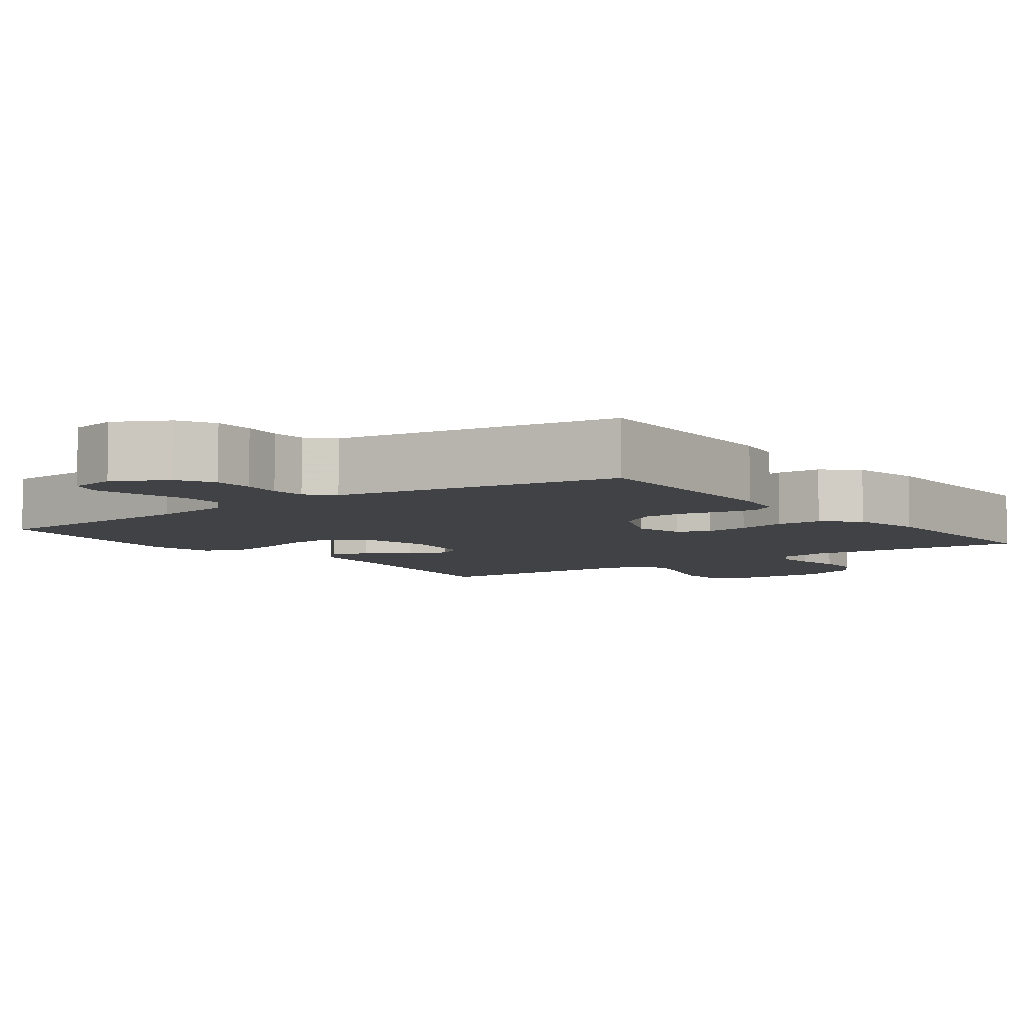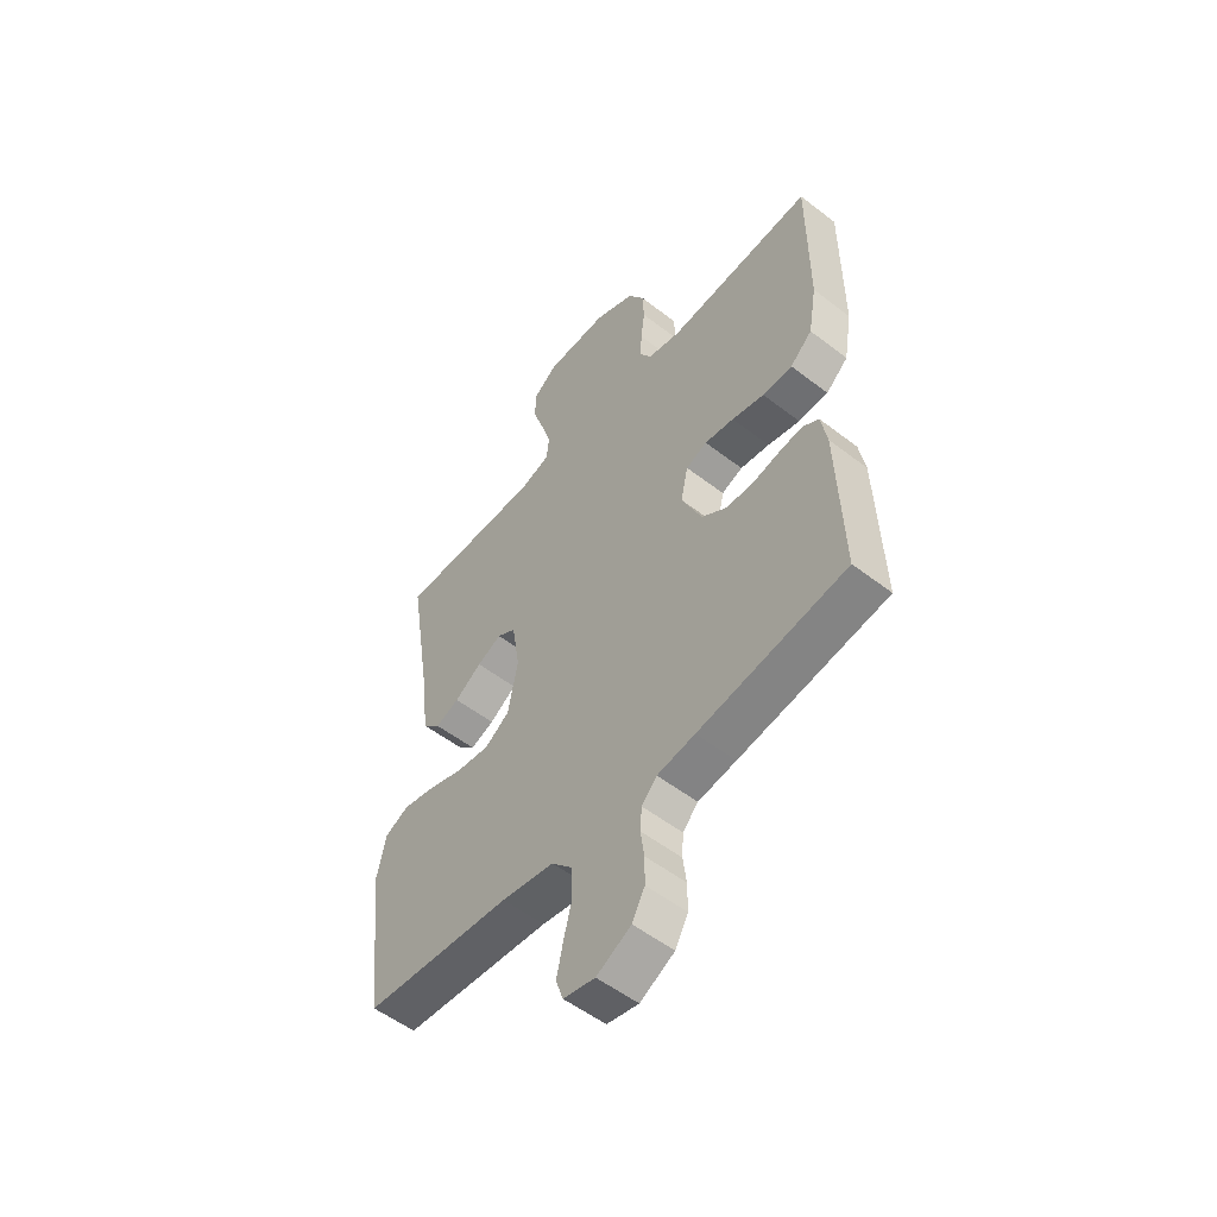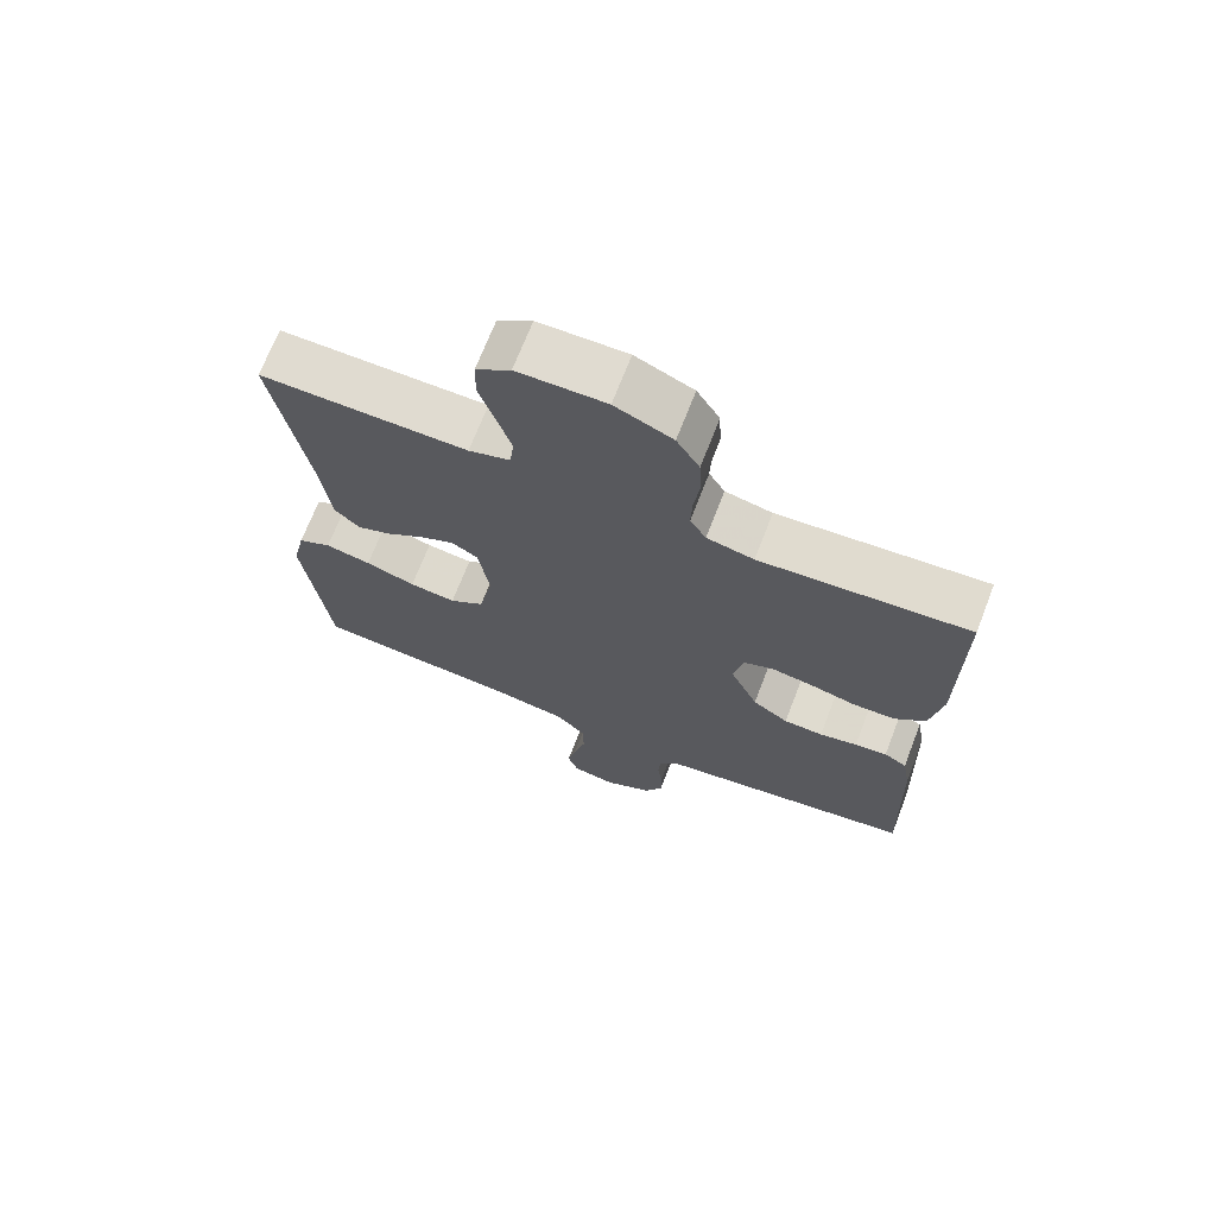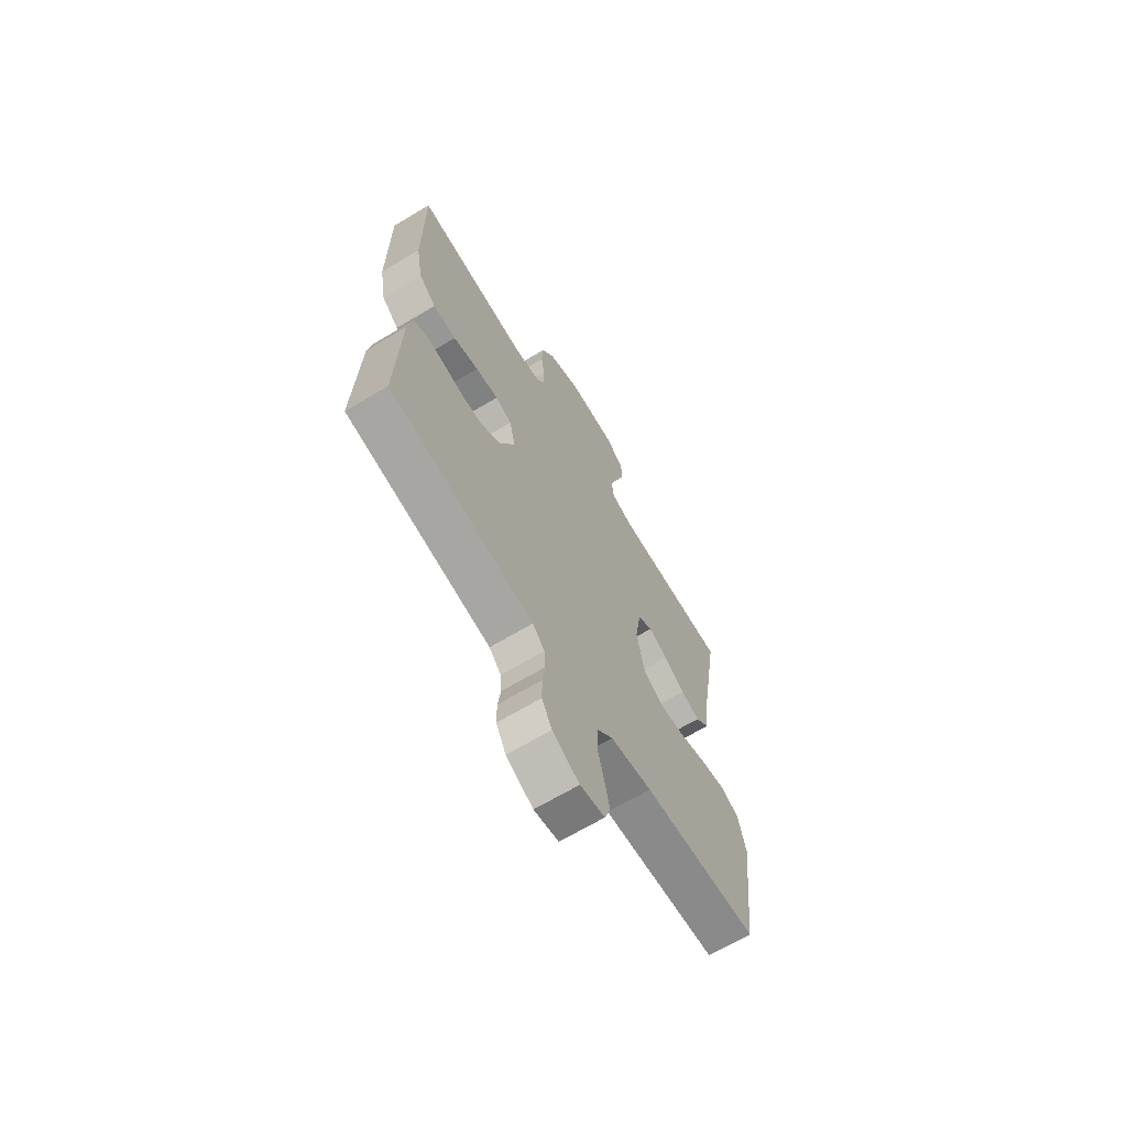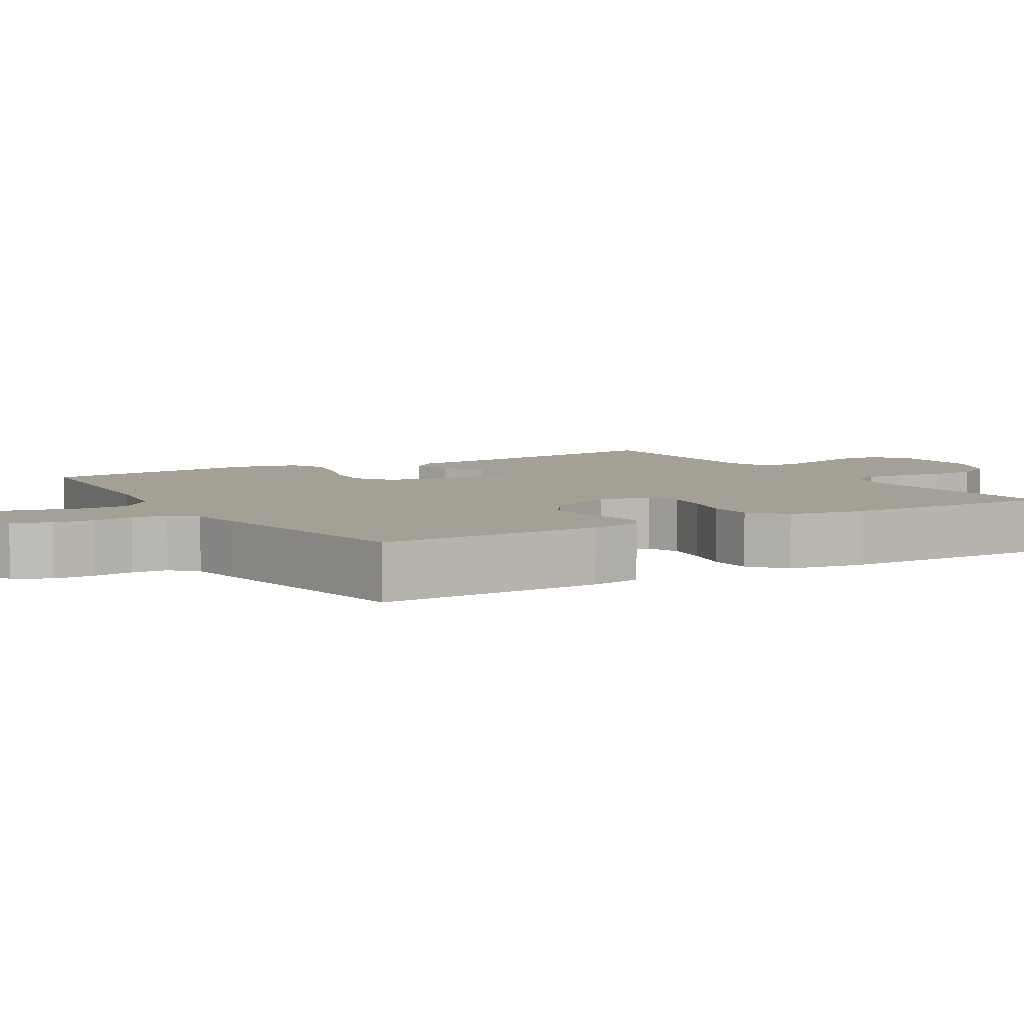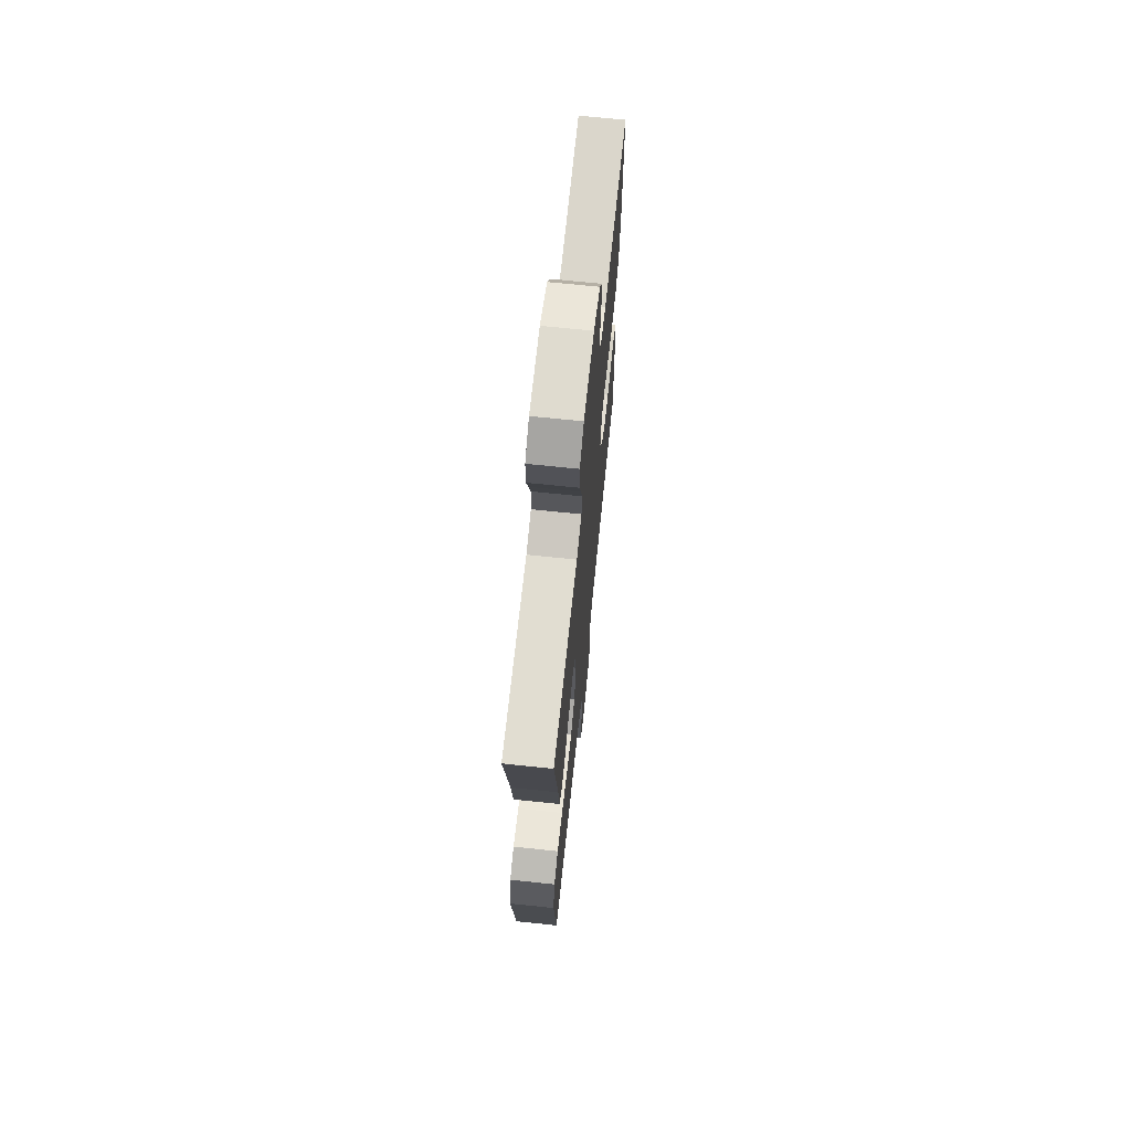
<metadata>
{"format":"obj","ext":"obj","renderer":"f3d","projection":"perspective","resolution":1024,"background":"white","views":[{"elev":-6.1,"azim":-143.4,"up":"+Y"},{"elev":-53.9,"azim":-129.4,"up":"+Z"},{"elev":70.1,"azim":-158.8,"up":"+Z"},{"elev":-67.3,"azim":-59.1,"up":"+Z"},{"elev":5.8,"azim":-120.9,"up":"+Y"},{"elev":69.3,"azim":96.0,"up":"+Z"}]}
</metadata>
<code>
v -0.5 0.07 -0.5
v -0.49 0.07 -0.2
v -0.478 0.07 -0.132
v -0.445 0.07 -0.111
v -0.398 0.07 -0.117
v -0.343 0.07 -0.129
v -0.286 0.07 -0.127
v -0.234 0.07 -0.091
v -0.193 0.07 0
v -0.208 0.07 0.068
v -0.251 0.07 0.085
v -0.311 0.07 0.076
v -0.377 0.07 0.06
v -0.438 0.07 0.061
v -0.483 0.07 0.101
v -0.5 0.07 0.2
v -0.5 0.07 0.5
v -0.2 0.07 0.477
v -0.132 0.07 0.492
v -0.109 0.07 0.531
v -0.111 0.07 0.586
v -0.119 0.07 0.648
v -0.116 0.07 0.71
v -0.083 0.07 0.764
v 0 0.07 0.801
v 0.127 0.07 0.799
v 0.177 0.07 0.762
v 0.178 0.07 0.702
v 0.155 0.07 0.633
v 0.134 0.07 0.567
v 0.14 0.07 0.517
v 0.2 0.07 0.498
v 0.5 0.07 0.5
v 0.451 0.07 0.2
v 0.437 0.07 0.081
v 0.401 0.07 0.046
v 0.352 0.07 0.064
v 0.297 0.07 0.101
v 0.247 0.07 0.124
v 0.209 0.07 0.101
v 0.193 0.07 0
v 0.213 0.07 -0.103
v 0.263 0.07 -0.137
v 0.33 0.07 -0.129
v 0.402 0.07 -0.105
v 0.468 0.07 -0.091
v 0.516 0.07 -0.114
v 0.535 0.07 -0.2
v 0.5 0.07 -0.5
v 0.2 0.07 -0.525
v 0.093 0.07 -0.543
v 0.05 0.07 -0.588
v 0.049 0.07 -0.649
v 0.066 0.07 -0.715
v 0.079 0.07 -0.775
v 0.064 0.07 -0.818
v 0 0.07 -0.831
v -0.07 0.07 -0.794
v -0.096 0.07 -0.746
v -0.096 0.07 -0.692
v -0.089 0.07 -0.639
v -0.092 0.07 -0.593
v -0.123 0.07 -0.56
v -0.2 0.07 -0.548
v -0.5 0 -0.5
v -0.49 0 -0.2
v -0.478 0 -0.132
v -0.445 0 -0.111
v -0.398 0 -0.117
v -0.343 0 -0.129
v -0.286 0 -0.127
v -0.234 0 -0.091
v -0.193 0 0
v -0.208 0 0.068
v -0.251 0 0.085
v -0.311 0 0.076
v -0.377 0 0.06
v -0.438 0 0.061
v -0.483 0 0.101
v -0.5 0 0.2
v -0.5 0 0.5
v -0.2 0 0.477
v -0.132 0 0.492
v -0.109 0 0.531
v -0.111 0 0.586
v -0.119 0 0.648
v -0.116 0 0.71
v -0.083 0 0.764
v 0 0 0.801
v 0.127 0 0.799
v 0.177 0 0.762
v 0.178 0 0.702
v 0.155 0 0.633
v 0.134 0 0.567
v 0.14 0 0.517
v 0.2 0 0.498
v 0.5 0 0.5
v 0.451 0 0.2
v 0.437 0 0.081
v 0.401 0 0.046
v 0.352 0 0.064
v 0.297 0 0.101
v 0.247 0 0.124
v 0.209 0 0.101
v 0.193 0 0
v 0.213 0 -0.103
v 0.263 0 -0.137
v 0.33 0 -0.129
v 0.402 0 -0.105
v 0.468 0 -0.091
v 0.516 0 -0.114
v 0.535 0 -0.2
v 0.5 0 -0.5
v 0.2 0 -0.525
v 0.093 0 -0.543
v 0.05 0 -0.588
v 0.049 0 -0.649
v 0.066 0 -0.715
v 0.079 0 -0.775
v 0.064 0 -0.818
v 0 0 -0.831
v -0.07 0 -0.794
v -0.096 0 -0.746
v -0.096 0 -0.692
v -0.089 0 -0.639
v -0.092 0 -0.593
v -0.123 0 -0.56
v -0.2 0 -0.548
f 63 64 1 2
f 58 59 60 61
f 58 61 62
f 57 58 62
f 56 57 62
f 53 54 55 56
f 53 56 62
f 52 53 62 63
f 47 48 49 50
f 47 50 51
f 44 45 46 47
f 43 44 47 51
f 42 43 51 52
f 35 36 37 38
f 34 35 38 39
f 32 33 34 39
f 31 32 39 40
f 26 27 28 29
f 26 29 30
f 25 26 30
f 24 25 30 31
f 21 22 23 24
f 20 21 24 31
f 15 16 17 18
f 15 18 19
f 12 13 14 15
f 11 12 15 19
f 10 11 19 20
f 3 4 5 6
f 63 2 3 6
f 63 6 7
f 41 42 52 63
f 41 63 7 8
f 40 41 8 9
f 20 31 40
f 9 10 20 40
f 66 65 128 127
f 125 124 123 122
f 126 125 122
f 126 122 121
f 126 121 120
f 120 119 118 117
f 126 120 117
f 127 126 117 116
f 114 113 112 111
f 115 114 111
f 111 110 109 108
f 115 111 108 107
f 116 115 107 106
f 102 101 100 99
f 103 102 99 98
f 103 98 97 96
f 104 103 96 95
f 93 92 91 90
f 94 93 90
f 94 90 89
f 95 94 89 88
f 88 87 86 85
f 95 88 85 84
f 82 81 80 79
f 83 82 79
f 79 78 77 76
f 83 79 76 75
f 84 83 75 74
f 70 69 68 67
f 70 67 66 127
f 71 70 127
f 127 116 106 105
f 72 71 127 105
f 73 72 105 104
f 104 95 84
f 104 84 74 73
f 1 65 66 2
f 2 66 67 3
f 3 67 68 4
f 4 68 69 5
f 5 69 70 6
f 6 70 71 7
f 7 71 72 8
f 8 72 73 9
f 9 73 74 10
f 10 74 75 11
f 11 75 76 12
f 12 76 77 13
f 13 77 78 14
f 14 78 79 15
f 15 79 80 16
f 16 80 81 17
f 17 81 82 18
f 18 82 83 19
f 19 83 84 20
f 20 84 85 21
f 21 85 86 22
f 22 86 87 23
f 23 87 88 24
f 24 88 89 25
f 25 89 90 26
f 26 90 91 27
f 27 91 92 28
f 28 92 93 29
f 29 93 94 30
f 30 94 95 31
f 31 95 96 32
f 32 96 97 33
f 33 97 98 34
f 34 98 99 35
f 35 99 100 36
f 36 100 101 37
f 37 101 102 38
f 38 102 103 39
f 39 103 104 40
f 40 104 105 41
f 41 105 106 42
f 42 106 107 43
f 43 107 108 44
f 44 108 109 45
f 45 109 110 46
f 46 110 111 47
f 47 111 112 48
f 48 112 113 49
f 49 113 114 50
f 50 114 115 51
f 51 115 116 52
f 52 116 117 53
f 53 117 118 54
f 54 118 119 55
f 55 119 120 56
f 56 120 121 57
f 57 121 122 58
f 58 122 123 59
f 59 123 124 60
f 60 124 125 61
f 61 125 126 62
f 62 126 127 63
f 63 127 128 64
f 64 128 65 1

</code>
